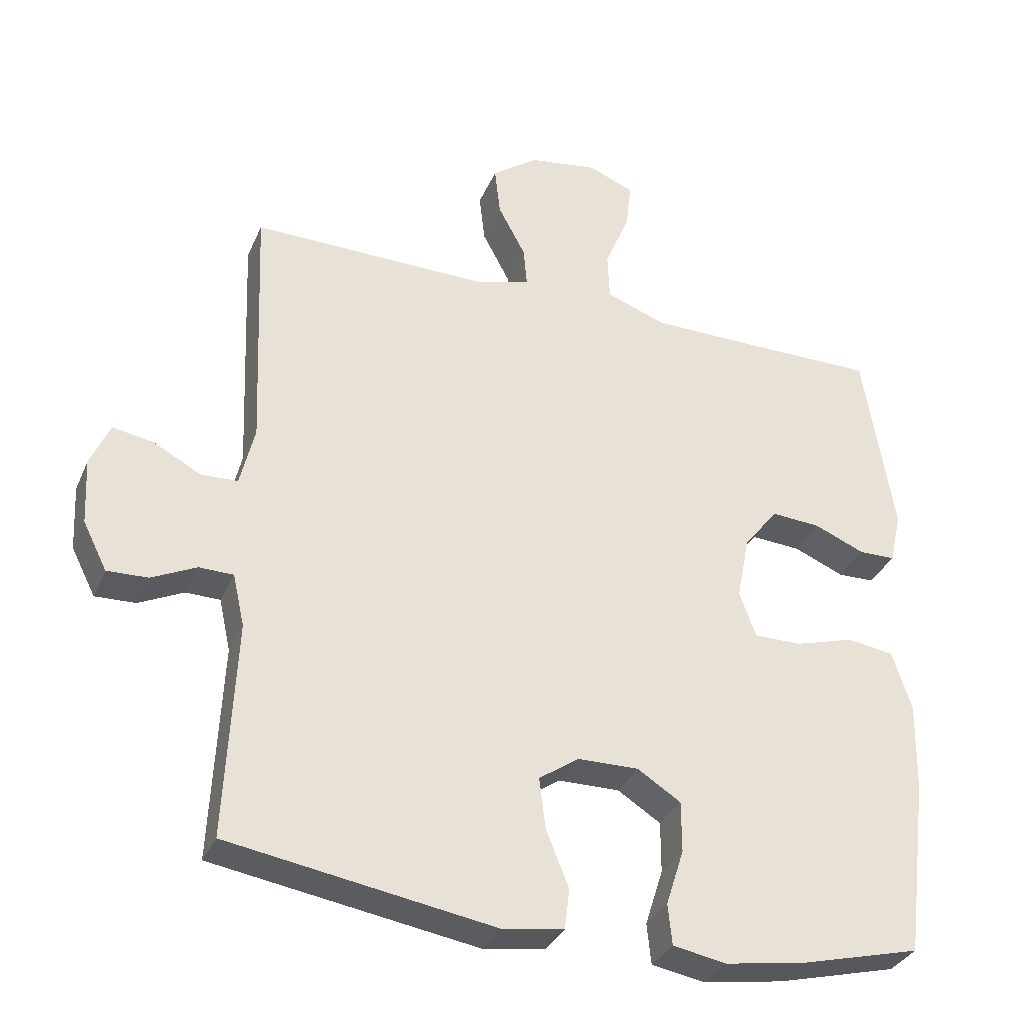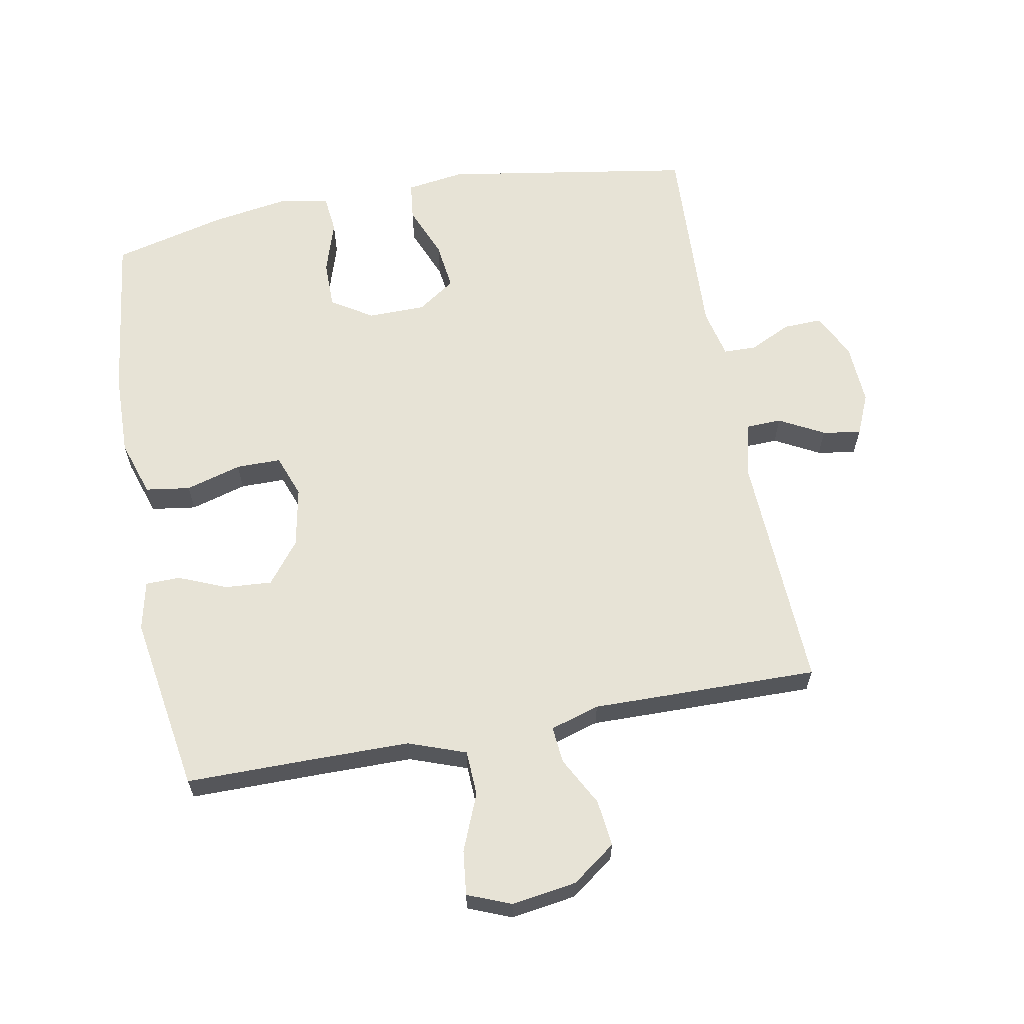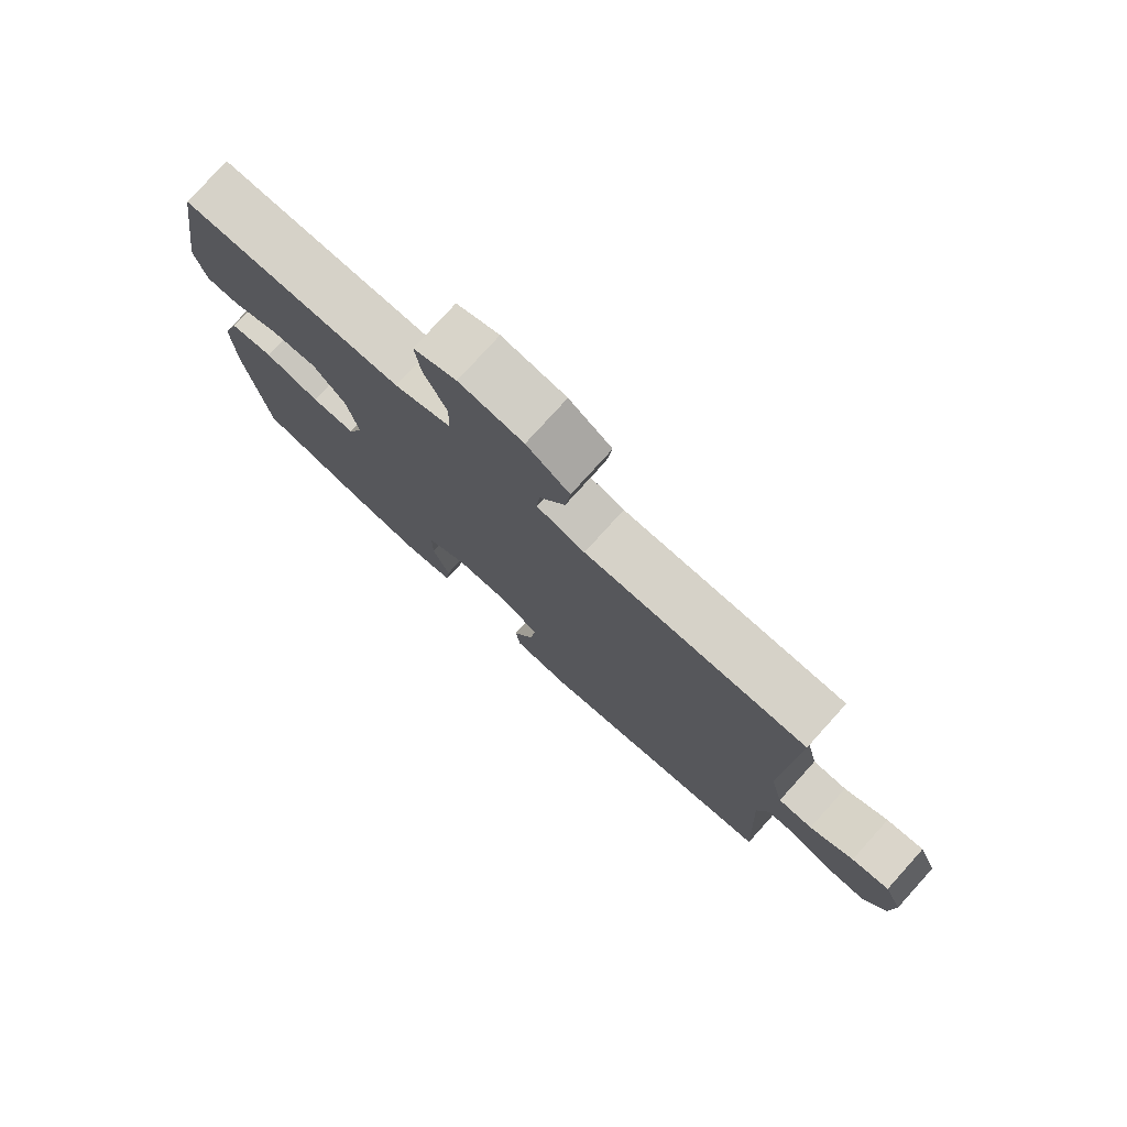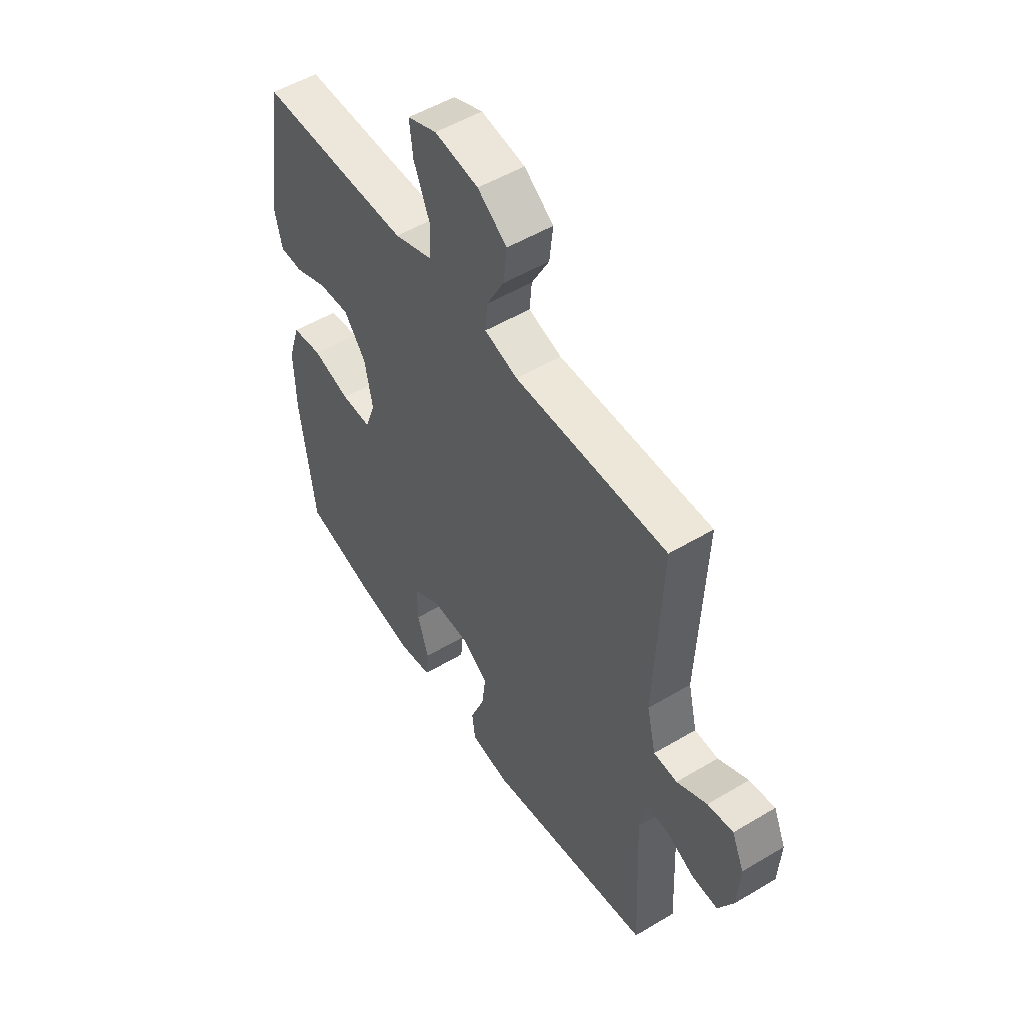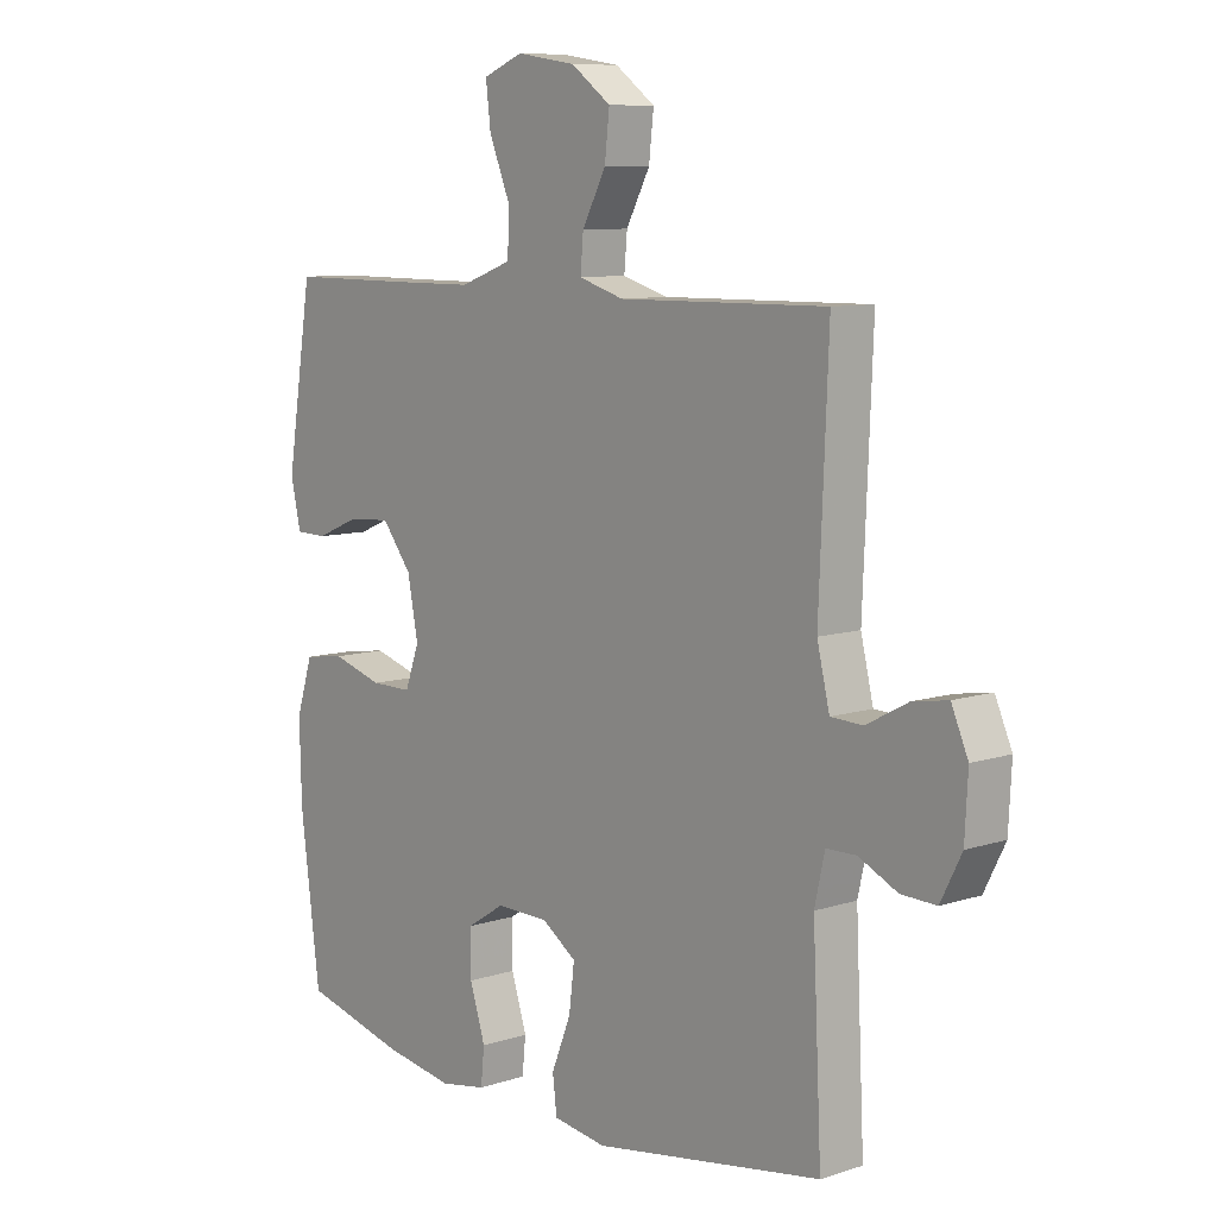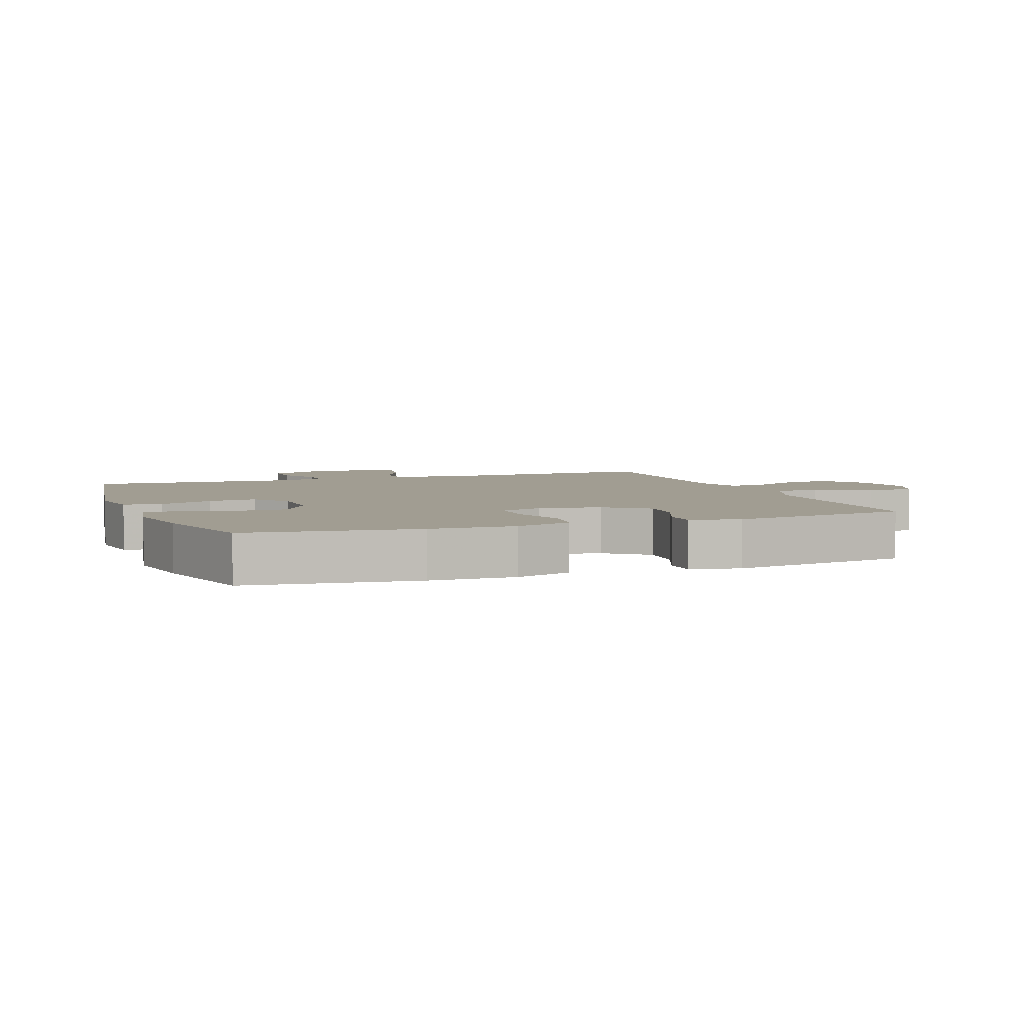
<metadata>
{"format":"obj","ext":"obj","renderer":"f3d","projection":"perspective","resolution":1024,"background":"white","views":[{"elev":-33.2,"azim":159.0,"up":"+Z"},{"elev":62.7,"azim":-10.6,"up":"+Y"},{"elev":77.8,"azim":42.1,"up":"+Z"},{"elev":52.2,"azim":57.2,"up":"+Z"},{"elev":9.0,"azim":49.3,"up":"+Z"},{"elev":4.7,"azim":-110.4,"up":"+Y"}]}
</metadata>
<code>
v 0.5 0.07 -0.5
v 0.115 0.07 -0.563
v 0.025 0.07 -0.55
v 0.018 0.07 -0.491
v 0.051 0.07 -0.409
v 0.06 0.07 -0.335
v 0.002 0.07 -0.295
v -0.087 0.07 -0.294
v -0.15 0.07 -0.334
v -0.15 0.07 -0.408
v -0.124 0.07 -0.49
v -0.13 0.07 -0.549
v -0.208 0.07 -0.563
v -0.326 0.07 -0.544
v -0.5 0.07 -0.5
v -0.533 0.07 -0.241
v -0.536 0.07 -0.111
v -0.508 0.07 -0.024
v -0.439 0.07 -0.014
v -0.353 0.07 -0.039
v -0.284 0.07 -0.039
v -0.26 0.07 0.027
v -0.278 0.07 0.12
v -0.328 0.07 0.184
v -0.4 0.07 0.179
v -0.474 0.07 0.148
v -0.527 0.07 0.149
v -0.544 0.07 0.225
v -0.5 0.07 0.5
v -0.29 0.07 0.5
v -0.153 0.07 0.501
v -0.065 0.07 0.533
v -0.062 0.07 0.603
v -0.098 0.07 0.69
v -0.106 0.07 0.759
v -0.039 0.07 0.786
v 0.061 0.07 0.771
v 0.128 0.07 0.722
v 0.12 0.07 0.65
v 0.08 0.07 0.575
v 0.075 0.07 0.518
v 0.151 0.07 0.495
v 0.5 0.07 0.5
v 0.485 0.07 0.131
v 0.506 0.07 0.043
v 0.56 0.07 0.041
v 0.629 0.07 0.078
v 0.688 0.07 0.088
v 0.716 0.07 0.024
v 0.711 0.07 -0.072
v 0.676 0.07 -0.141
v 0.617 0.07 -0.139
v 0.552 0.07 -0.108
v 0.502 0.07 -0.109
v 0.485 0.07 -0.185
v 0.5 0 -0.5
v 0.115 0 -0.563
v 0.025 0 -0.55
v 0.018 0 -0.491
v 0.051 0 -0.409
v 0.06 0 -0.335
v 0.002 0 -0.295
v -0.087 0 -0.294
v -0.15 0 -0.334
v -0.15 0 -0.408
v -0.124 0 -0.49
v -0.13 0 -0.549
v -0.208 0 -0.563
v -0.326 0 -0.544
v -0.5 0 -0.5
v -0.533 0 -0.241
v -0.536 0 -0.111
v -0.508 0 -0.024
v -0.439 0 -0.014
v -0.353 0 -0.039
v -0.284 0 -0.039
v -0.26 0 0.027
v -0.278 0 0.12
v -0.328 0 0.184
v -0.4 0 0.179
v -0.474 0 0.148
v -0.527 0 0.149
v -0.544 0 0.225
v -0.5 0 0.5
v -0.29 0 0.5
v -0.153 0 0.501
v -0.065 0 0.533
v -0.062 0 0.603
v -0.098 0 0.69
v -0.106 0 0.759
v -0.039 0 0.786
v 0.061 0 0.771
v 0.128 0 0.722
v 0.12 0 0.65
v 0.08 0 0.575
v 0.075 0 0.518
v 0.151 0 0.495
v 0.5 0 0.5
v 0.485 0 0.131
v 0.506 0 0.043
v 0.56 0 0.041
v 0.629 0 0.078
v 0.688 0 0.088
v 0.716 0 0.024
v 0.711 0 -0.072
v 0.676 0 -0.141
v 0.617 0 -0.139
v 0.552 0 -0.108
v 0.502 0 -0.109
v 0.485 0 -0.185
f 51 52 53
f 50 51 53
f 49 50 53
f 48 49 53
f 47 48 53
f 46 47 53
f 45 46 53 54
f 44 45 54 55
f 42 43 44
f 41 42 44 55
f 38 39 40
f 37 38 40
f 36 37 40
f 35 36 40
f 34 35 40
f 33 34 40
f 32 33 40 41
f 41 55 1
f 32 41 1
f 31 32 1
f 28 29 30
f 27 28 30
f 26 27 30
f 25 26 30
f 24 25 30 31
f 18 19 20
f 17 18 20
f 16 17 20
f 15 16 20
f 14 15 20
f 13 14 20
f 12 13 20
f 11 12 20
f 10 11 20
f 9 10 20 21
f 8 9 21 22
f 3 4 5
f 2 3 5
f 1 2 5
f 1 5 6
f 23 24 31 1
f 7 8 22 23
f 1 6 7 23
f 108 107 106
f 108 106 105
f 108 105 104
f 108 104 103
f 108 103 102
f 108 102 101
f 109 108 101 100
f 110 109 100 99
f 99 98 97
f 110 99 97 96
f 95 94 93
f 95 93 92
f 95 92 91
f 95 91 90
f 95 90 89
f 95 89 88
f 96 95 88 87
f 56 110 96
f 56 96 87
f 56 87 86
f 85 84 83
f 85 83 82
f 85 82 81
f 85 81 80
f 86 85 80 79
f 75 74 73
f 75 73 72
f 75 72 71
f 75 71 70
f 75 70 69
f 75 69 68
f 75 68 67
f 75 67 66
f 75 66 65
f 76 75 65 64
f 77 76 64 63
f 60 59 58
f 60 58 57
f 60 57 56
f 61 60 56
f 56 86 79 78
f 78 77 63 62
f 78 62 61 56
f 1 56 57 2
f 2 57 58 3
f 3 58 59 4
f 4 59 60 5
f 5 60 61 6
f 6 61 62 7
f 7 62 63 8
f 8 63 64 9
f 9 64 65 10
f 10 65 66 11
f 11 66 67 12
f 12 67 68 13
f 13 68 69 14
f 14 69 70 15
f 15 70 71 16
f 16 71 72 17
f 17 72 73 18
f 18 73 74 19
f 19 74 75 20
f 20 75 76 21
f 21 76 77 22
f 22 77 78 23
f 23 78 79 24
f 24 79 80 25
f 25 80 81 26
f 26 81 82 27
f 27 82 83 28
f 28 83 84 29
f 29 84 85 30
f 30 85 86 31
f 31 86 87 32
f 32 87 88 33
f 33 88 89 34
f 34 89 90 35
f 35 90 91 36
f 36 91 92 37
f 37 92 93 38
f 38 93 94 39
f 39 94 95 40
f 40 95 96 41
f 41 96 97 42
f 42 97 98 43
f 43 98 99 44
f 44 99 100 45
f 45 100 101 46
f 46 101 102 47
f 47 102 103 48
f 48 103 104 49
f 49 104 105 50
f 50 105 106 51
f 51 106 107 52
f 52 107 108 53
f 53 108 109 54
f 54 109 110 55
f 55 110 56 1

</code>
